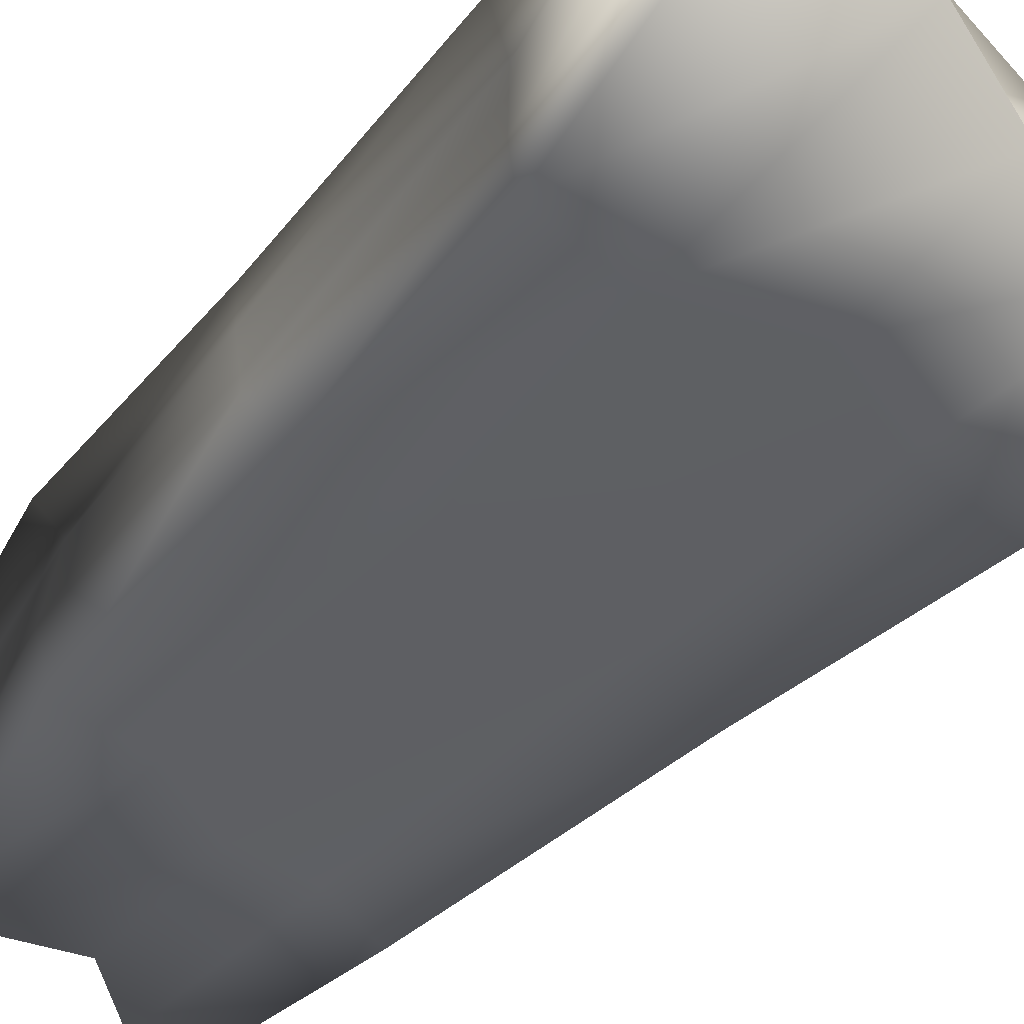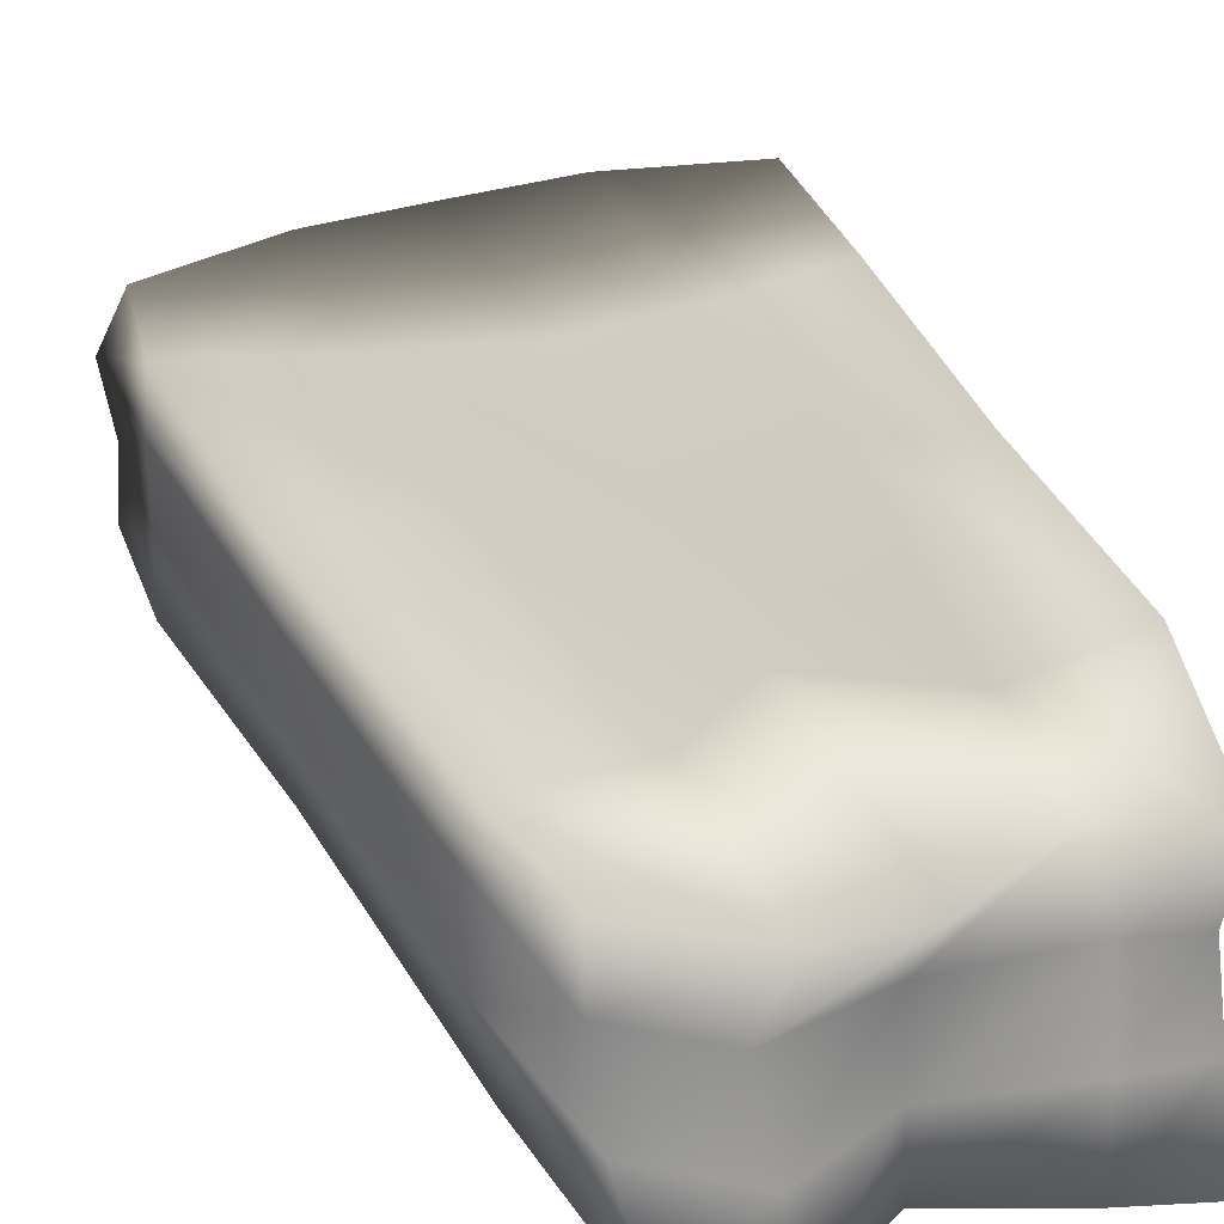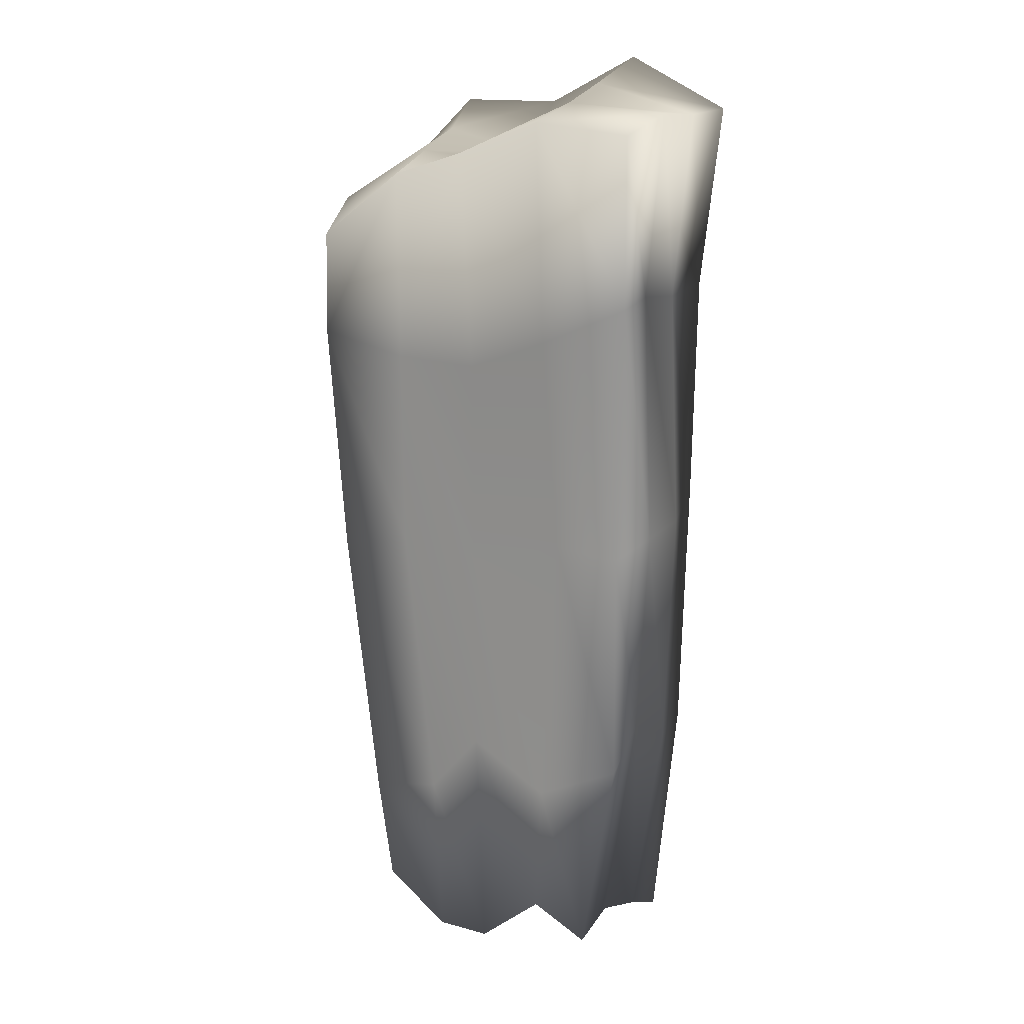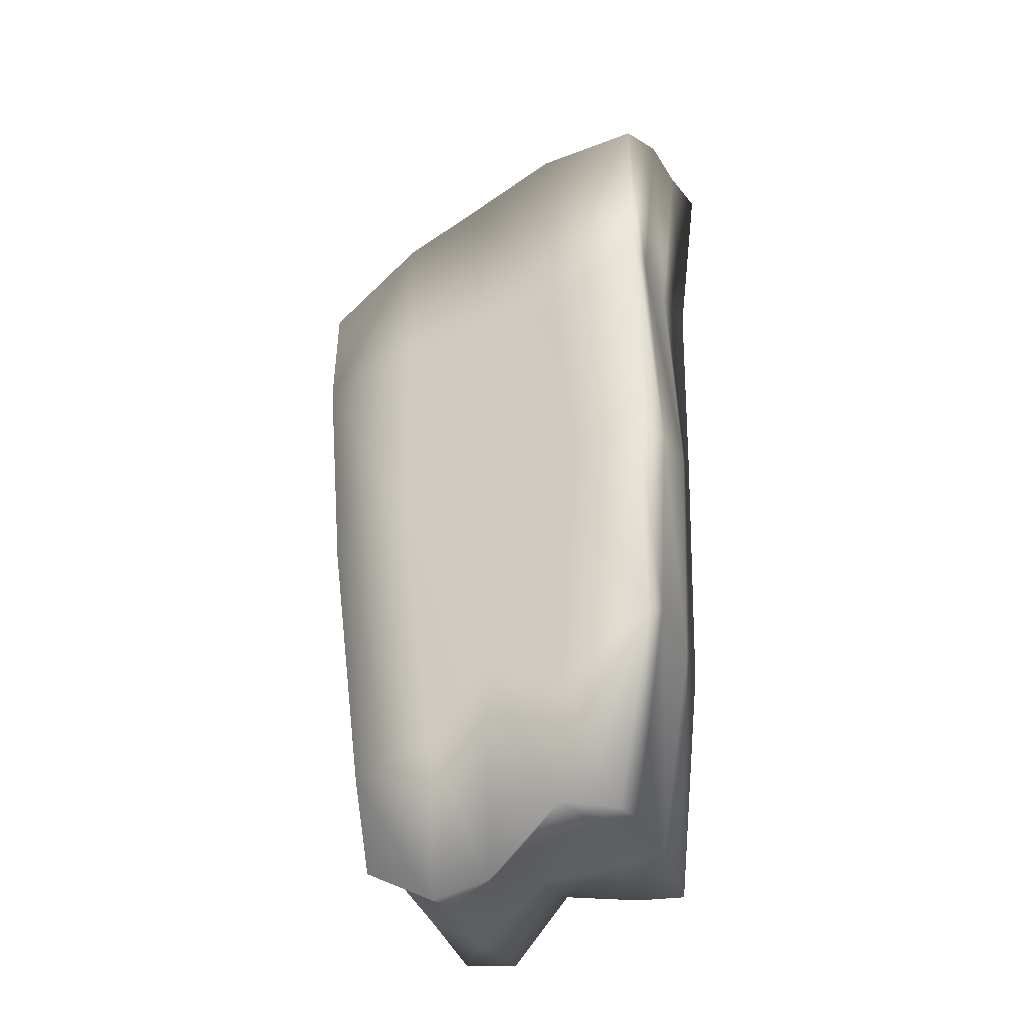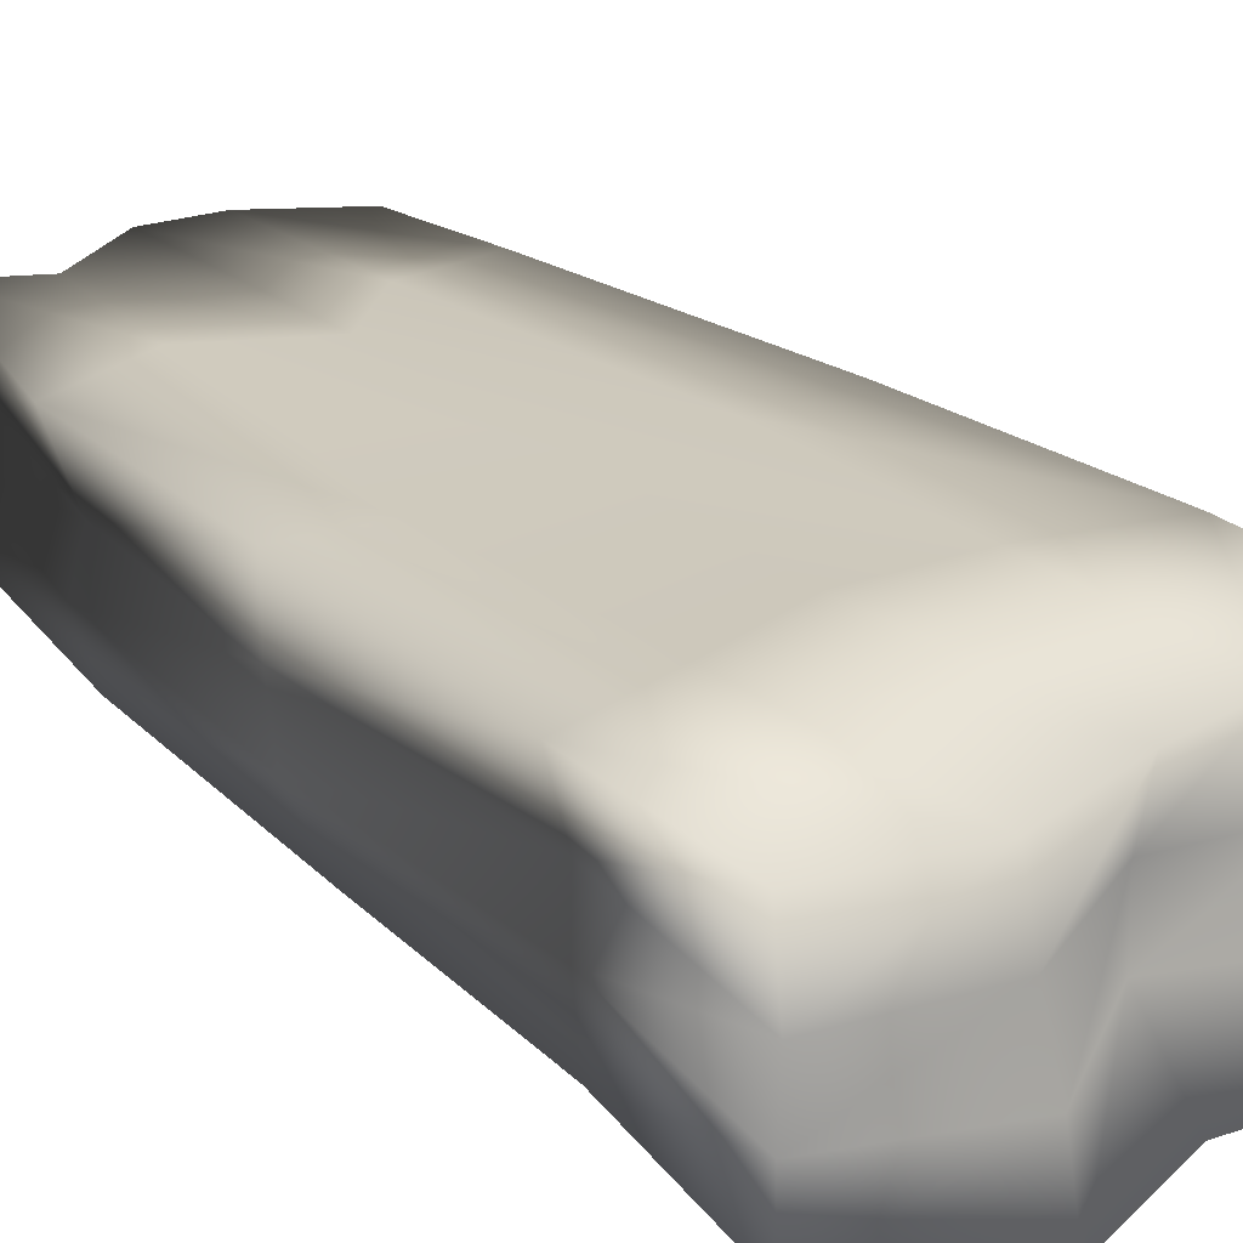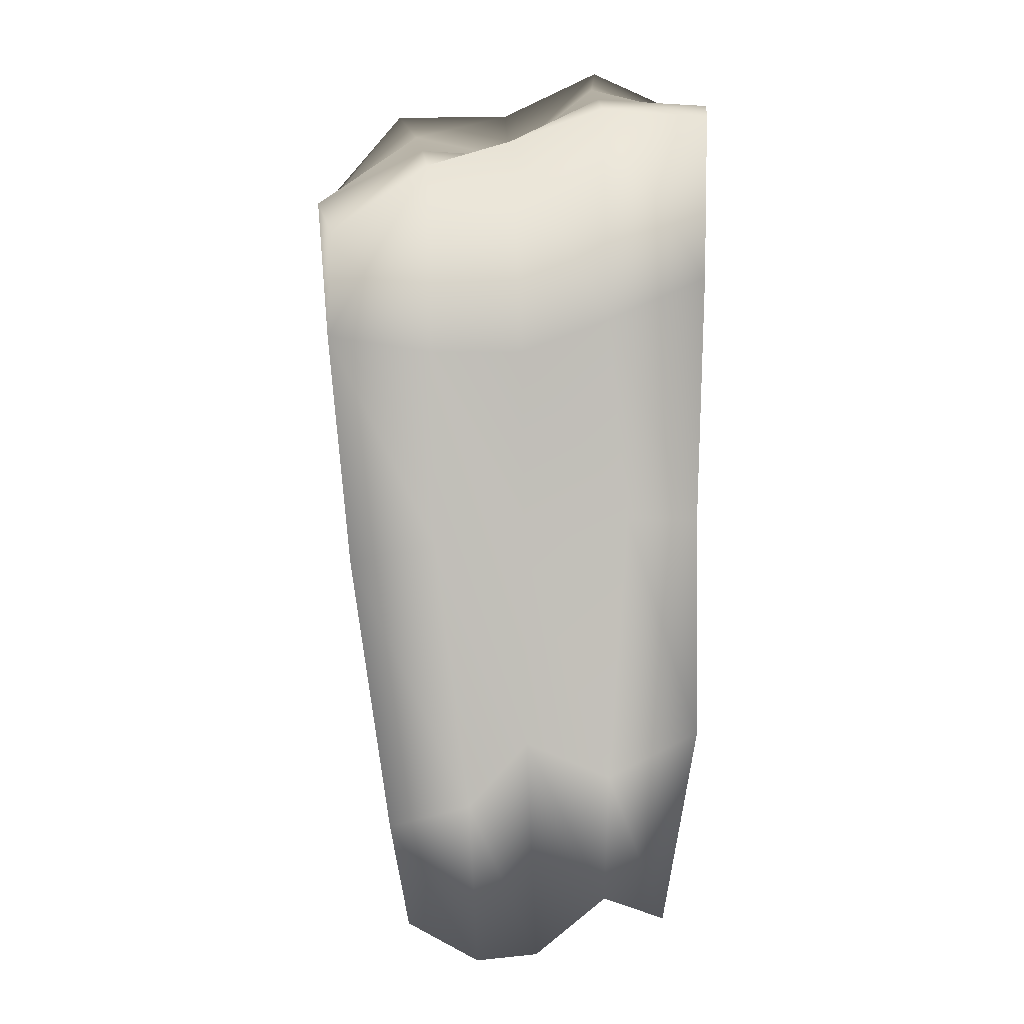
<metadata>
{"format":"obj","ext":"obj","renderer":"f3d","projection":"perspective","resolution":1024,"background":"white","views":[{"elev":-42.2,"azim":-35.8,"up":"+Y"},{"elev":24.5,"azim":166.5,"up":"+Y"},{"elev":15.3,"azim":-142.4,"up":"+Z"},{"elev":-35.7,"azim":-150.7,"up":"+Z"},{"elev":22.2,"azim":-32.4,"up":"+Y"},{"elev":4.6,"azim":176.5,"up":"+Z"}]}
</metadata>
<code>
v  -0.8473 -0.8131 -5.577
v  -1.363 -0.8078 -5.656
v  -1.43 -0.2459 -5.408
v  -0.9089 -0.2532 -5.435
v  -1.42 0.3142 -5.261
v  -0.9467 0.3021 -5.21
v  -1.492 0.8787 -5.416
v  -0.8158 0.8668 -5.175
v  -0.0015 -0.8351 -5.347
v  0.0279 -0.2727 -5.415
v  0.0065 0.2888 -5.317
v  -0.029 0.8493 -5.822
v  1.241 -0.8568 -5.856
v  0.6356 -0.8568 -5.975
v  0.7179 -0.2967 -5.922
v  1.362 -0.2863 -5.522
v  0.8043 0.2638 -5.694
v  1.412 0.2798 -5.307
v  0.6523 0.8283 -5.889
v  1.438 0.8425 -5.432
v  -1.782 -0.8321 2.036
v  -2.033 -0.8233 3.937
v  -2.012 -0.2603 3.901
v  -1.788 -0.2729 1.953
v  -2.019 0.3013 3.938
v  -1.815 0.2915 2.011
v  -1.937 0.8674 3.736
v  -1.931 0.857 1.946
v  -1.728 -0.8352 -0.2836
v  -1.902 -0.2763 -0.5739
v  -1.925 0.2861 -0.6519
v  -1.863 0.8498 -0.7816
v  -1.635 -0.8379 -3.117
v  -1.791 -0.2723 -3.165
v  -1.791 0.2897 -2.884
v  -1.882 0.8545 -3.252
v  1.496 -0.8568 3.923
v  2.339 -0.8252 2.944
v  2.323 -0.2635 2.843
v  1.307 -0.2862 3.624
v  2.433 0.2983 2.803
v  1.243 0.2802 3.408
v  2.27 0.8607 2.437
v  1.199 0.8447 3.186
v  0.2352 -0.8271 3.94
v  0.2072 -0.2602 3.393
v  0.2369 0.3004 3.351
v  0.2658 0.8618 3.457
v  -0.8439 -0.844 4.457
v  -0.7551 -0.2826 4.191
v  -0.7758 0.2806 4.003
v  -0.76 0.842 3.825
v  1.528 -0.8554 -4.08
v  1.64 -0.292 -4.081
v  1.649 0.2746 -3.772
v  1.651 0.8344 -4.3
v  1.922 -0.8484 -0.8872
v  1.986 -0.2922 -1.247
v  2.004 0.2697 -1.235
v  2.082 0.834 -1.257
v  2.3 -0.8446 1.539
v  2.304 -0.2827 1.529
v  2.321 0.28 1.51
v  2.318 0.8388 1.291
v  0.8065 -0.8382 -3.762
v  0.0525 -0.8279 -3.709
v  -0.8438 0.8163 1.481
v  1.172 0.846 1.118
v  0.1373 0.8281 1.113
v  0.7449 0.8463 -4.082
v  1.127 0.8615 -1.057
v  0.0822 0.8522 -3.351
v  0.1114 0.8429 -1.134
v  -0.8642 0.8456 -3.761
v  -1.069 0.8375 -0.7694
v  1.208 -0.8387 1.71
v  0.2664 -0.8428 2.183
v  0.1761 -0.8499 -0.5861
v  1.023 -0.8229 -0.5978
v  -0.8406 -0.8615 1.896
v  -0.698 -0.8546 -0.262
v  -0.7995 -0.8466 -3.199
o SandStone03_Lowpoly
g SandStone03_Lowpoly
f 1 2 3 4
f 4 3 5 6
f 6 5 7 8
f 9 1 4 10
f 10 4 6 11
f 11 6 8 12
f 13 14 15 16
f 16 15 17 18
f 18 17 19 20
f 14 9 10 15
f 15 10 11 17
f 17 11 12 19
f 21 22 23 24
f 24 23 25 26
f 26 25 27 28
f 29 21 24 30
f 30 24 26 31
f 31 26 28 32
f 2 33 34 3
f 3 34 35 5
f 5 35 36 7
f 33 29 30 34
f 34 30 31 35
f 35 31 32 36
f 37 38 39 40
f 40 39 41 42
f 42 41 43 44
f 45 37 40 46
f 46 40 42 47
f 47 42 44 48
f 22 49 50 23
f 23 50 51 25
f 25 51 52 27
f 49 45 46 50
f 50 46 47 51
f 51 47 48 52
f 53 13 16 54
f 54 16 18 55
f 55 18 20 56
f 57 53 54 58
f 58 54 55 59
f 59 55 56 60
f 38 61 62 39
f 39 62 63 41
f 41 63 64 43
f 61 57 58 62
f 62 58 59 63
f 63 59 60 64
f 9 14 65 66
f 28 27 52 67
f 48 44 68 69
f 67 52 48 69
f 44 43 64 68
f 60 56 70 71
f 71 70 72 73
f 73 72 74 75
f 75 74 36 32
f 32 28 67 75
f 75 67 69 73
f 73 69 68 71
f 71 68 64 60
f 56 20 19 70
f 70 19 12 72
f 72 12 8 74
f 74 8 7 36
f 76 77 78 79
f 66 65 79 78
f 37 45 77 76
f 49 22 21 80
f 80 21 29 81
f 81 29 33 82
f 82 33 2 1
f 45 49 80 77
f 77 80 81 78
f 78 81 82 66
f 66 82 1 9
f 14 13 53 65
f 65 53 57 79
f 79 57 61 76
f 76 61 38 37

</code>
